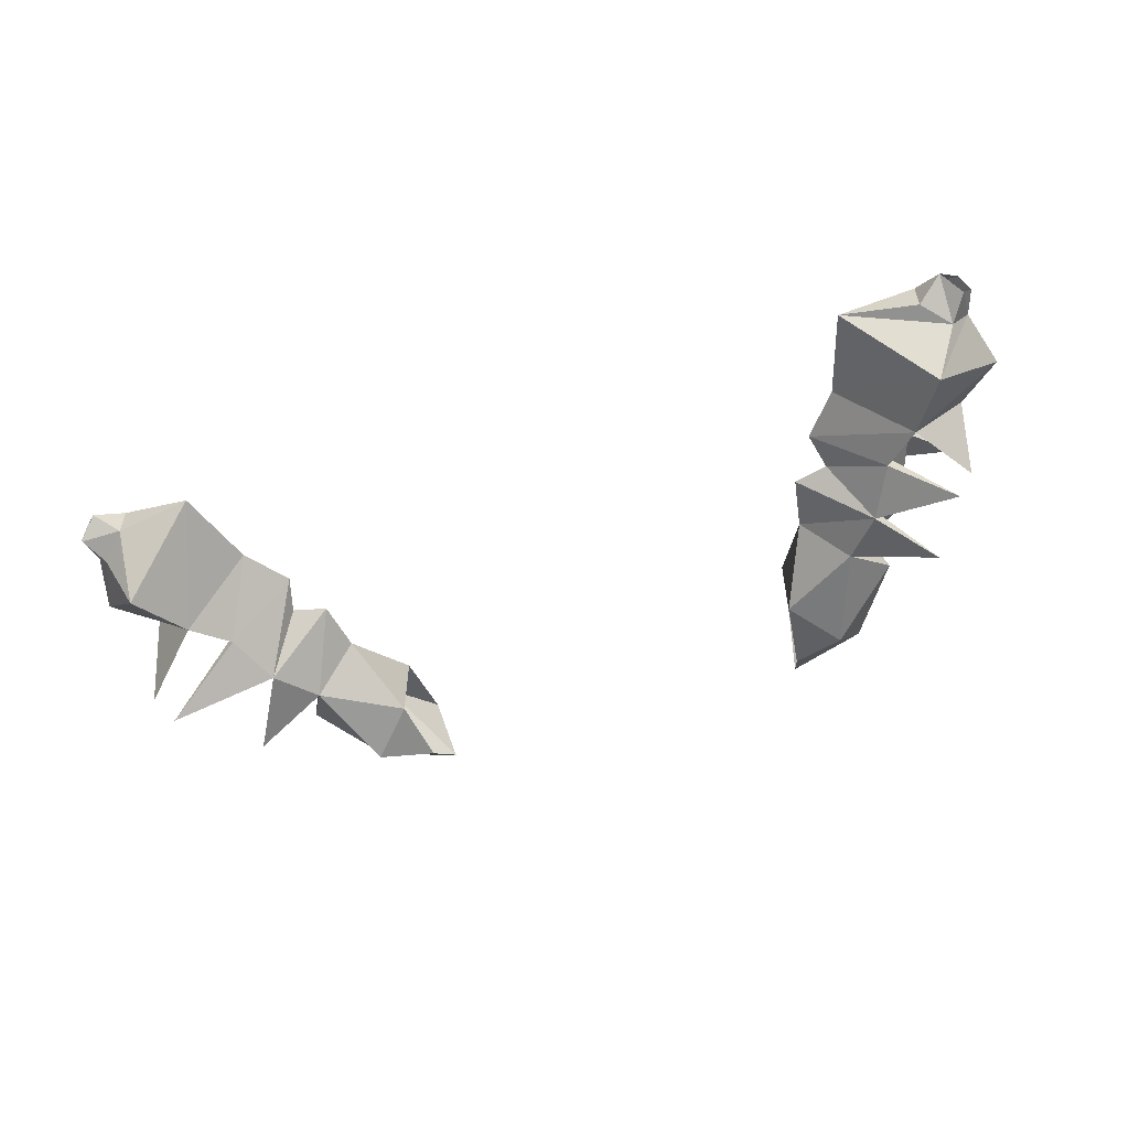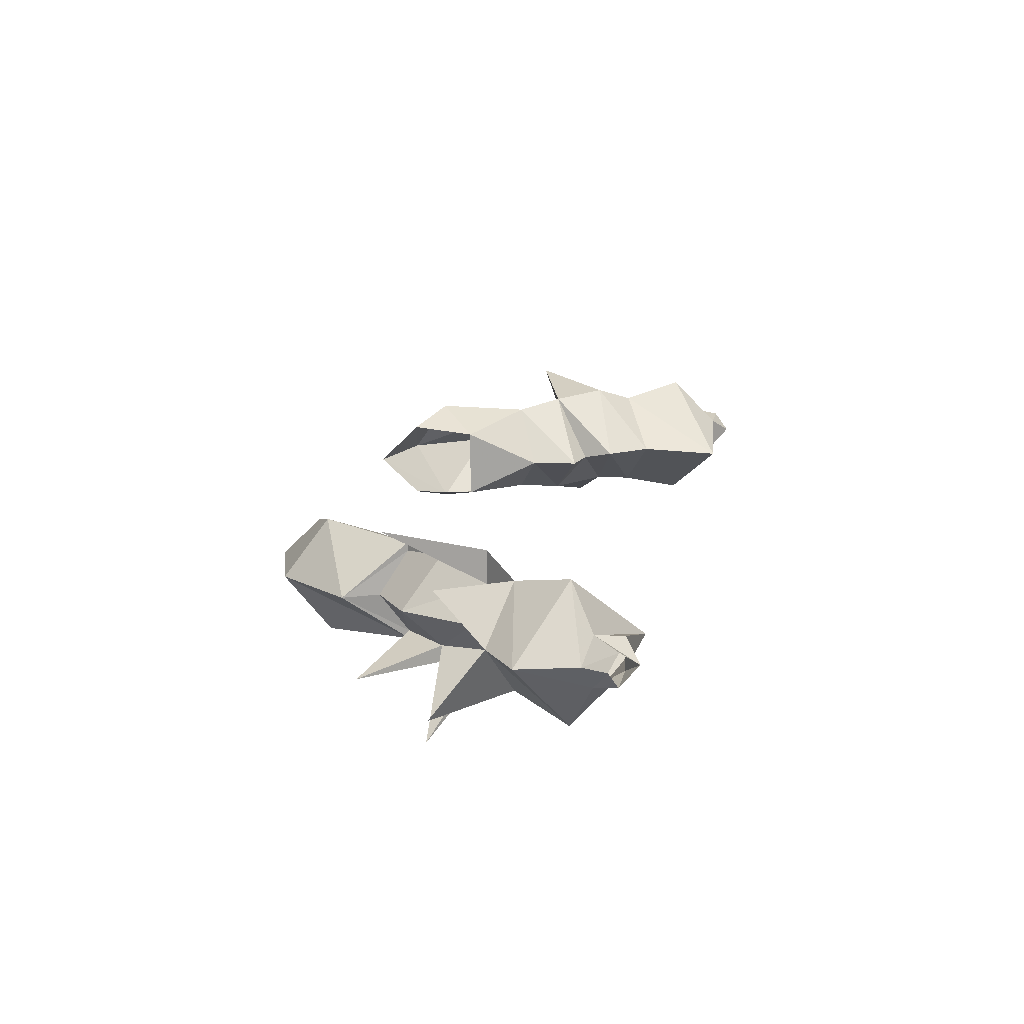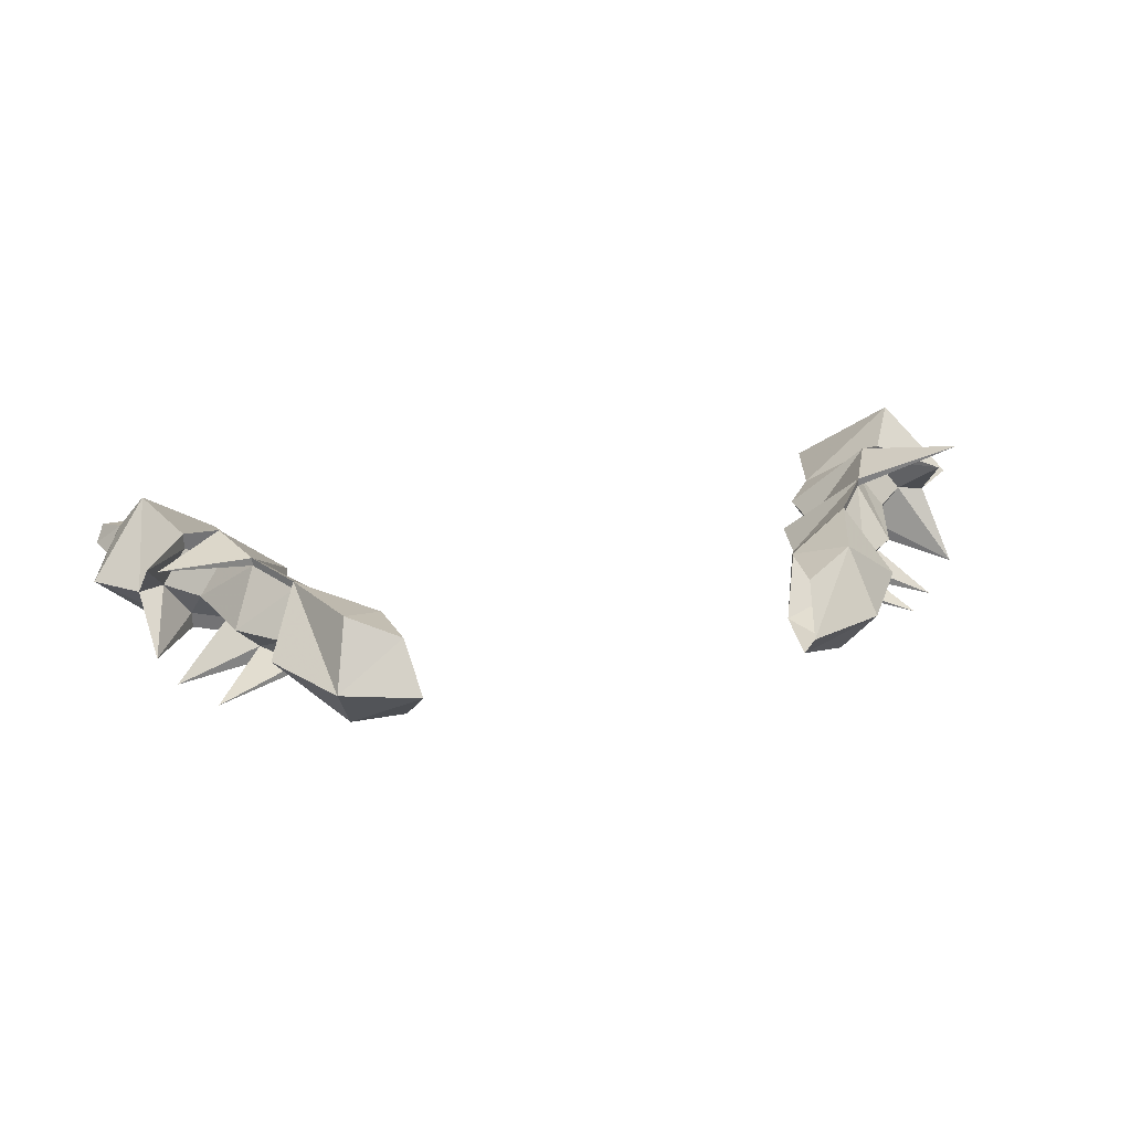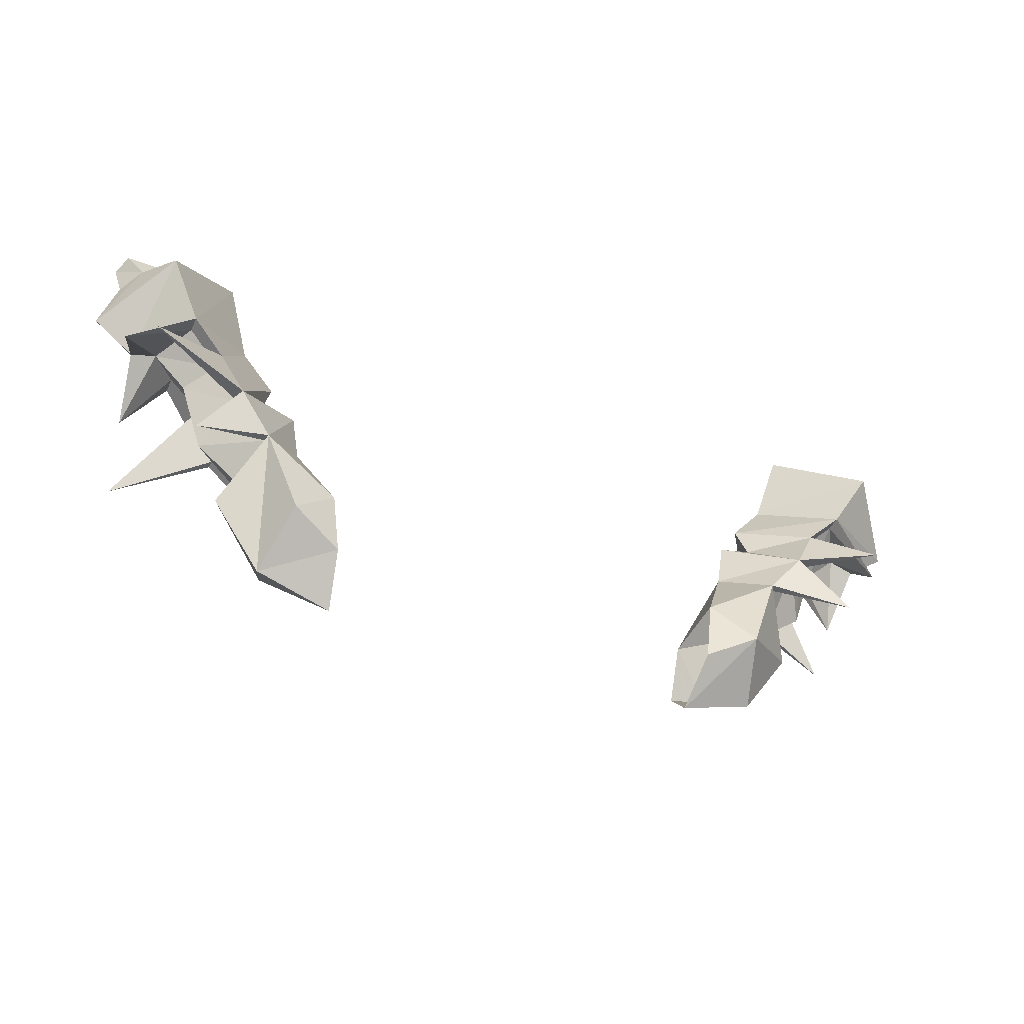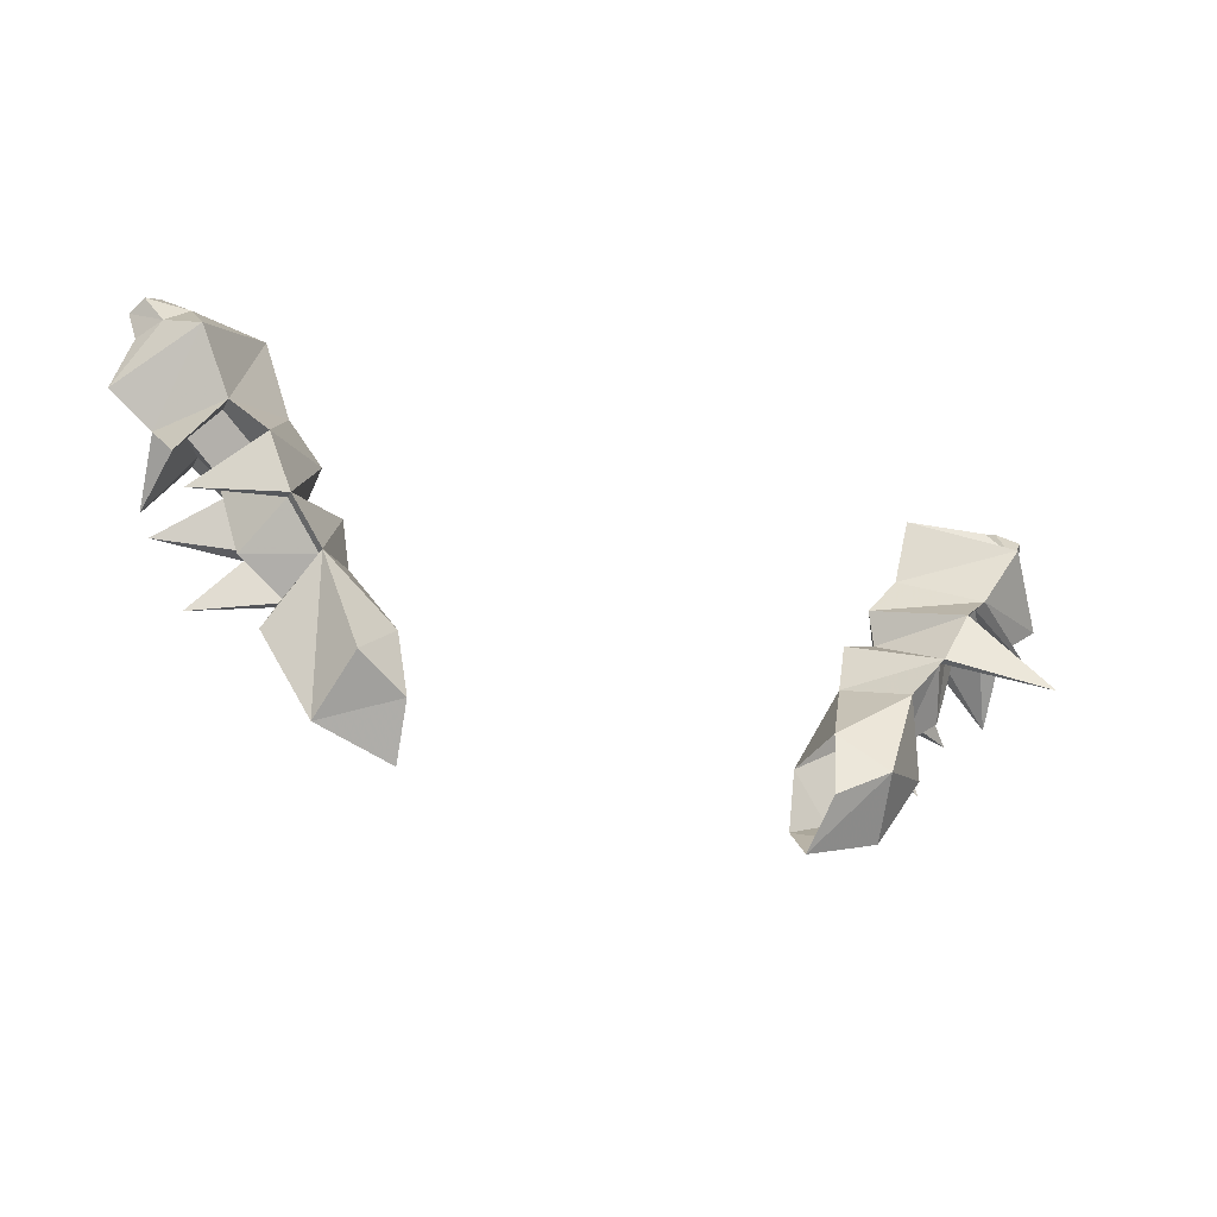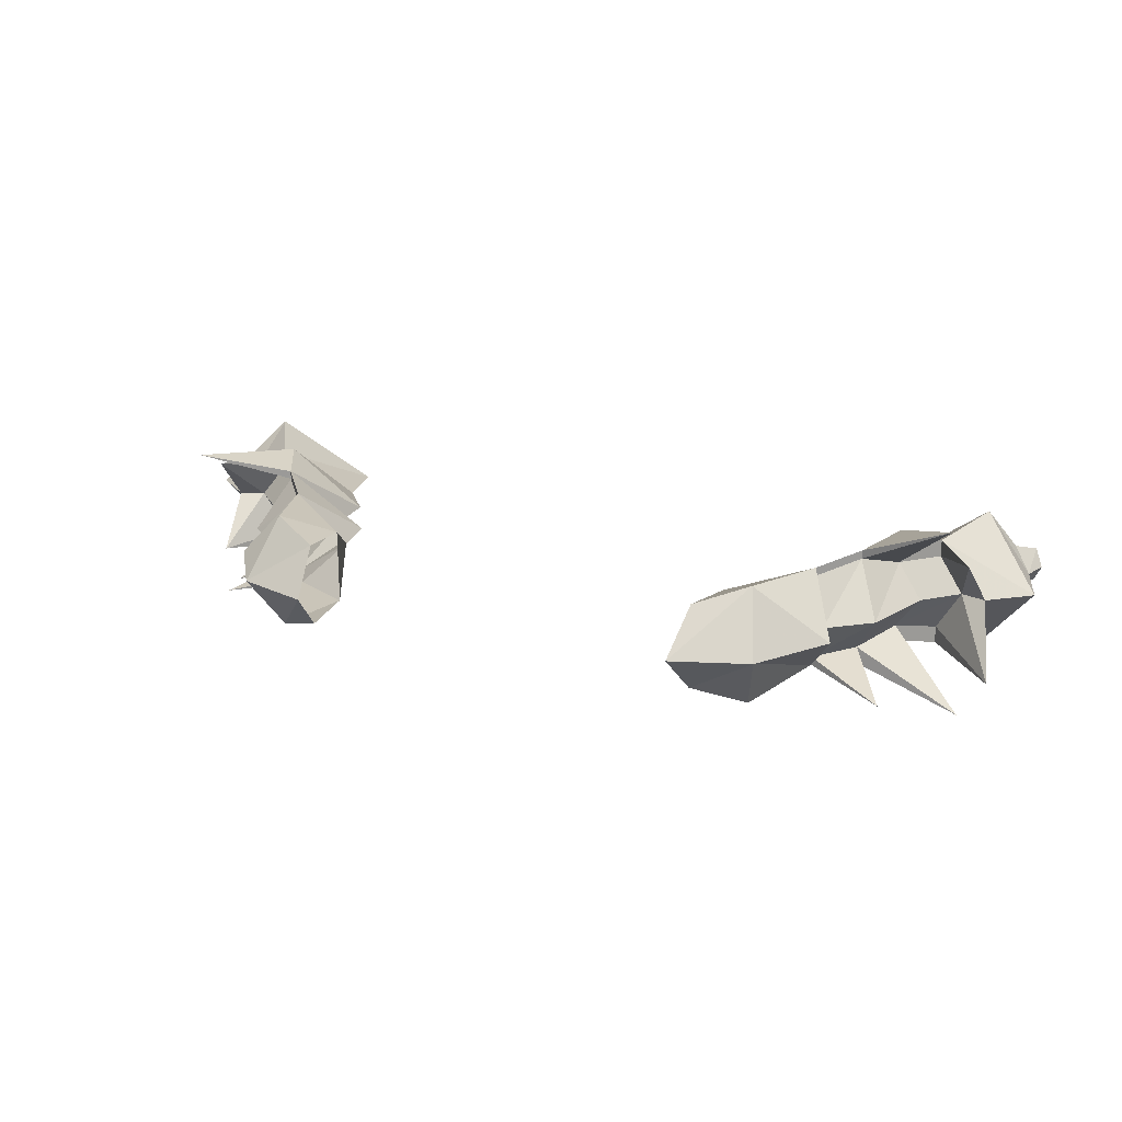
<metadata>
{"format":"obj","ext":"obj","renderer":"f3d","projection":"perspective","resolution":1024,"background":"white","views":[{"elev":-55.6,"azim":-162.0,"up":"+Z"},{"elev":16.8,"azim":101.6,"up":"+Z"},{"elev":29.3,"azim":-15.6,"up":"+Z"},{"elev":-43.7,"azim":156.7,"up":"+Y"},{"elev":-32.2,"azim":-25.1,"up":"+Y"},{"elev":20.1,"azim":23.5,"up":"+Z"}]}
</metadata>
<code>
v -0.25 -1.266 0.03906
v -0.2344 -1.227 0.09375
v -0.2656 -1.141 0.08594
v -0.2969 -1.195 0.03906
v -0.2344 -1.227 -0.01562
v -0.1797 -1.289 0.03906
v -0.1875 -1.25 0.07812
v -0.1953 -1.188 0.07031
v -0.2266 -1.117 0.03125
v -0.2344 -1.07 0.03125
v -0.2969 -1.102 0.09375
v -0.2969 -1.102 0.08594
v -0.2656 -1.141 0.07812
v -0.2812 -1.164 0.03906
v -0.2656 -1.141 0
v -0.2656 -1.141 -0.007812
v -0.1953 -1.188 0
v -0.1875 -1.25 0
v -0.3984 -1.039 0.03906
v -0.3516 -1.023 0.08594
v -0.3828 -0.9688 0.1016
v -0.4375 -1.008 0.03906
v -0.3516 -1.023 -0.01562
v -0.3906 -1.086 -0.007812
v -0.375 -1.031 0.03906
v -0.3906 -1.086 0.08594
v -0.3516 -1.023 0.07031
v -0.3203 -1.055 0.1016
v -0.2891 -0.9922 0.03906
v -0.3125 -0.9141 0.03125
v -0.3828 -0.9219 0.05469
v -0.4062 -0.9453 0.0625
v -0.4219 -0.9531 0.03906
v -0.3828 -0.9688 -0.03125
v -0.2578 -1.031 0.03906
v -0.3203 -1.055 -0.007812
v -0.3203 -1.055 0.007812
v -0.3516 -1.023 0
v -0.3438 -1.062 0.03906
v -0.3203 -1.055 0.07031
v -0.3828 -0.9219 0.02344
v -0.4062 -0.9062 0.03906
v -0.4062 -0.9453 0.01562
v -0.4219 -0.9219 0.02344
v -0.4297 -0.9297 0.03906
v -0.4219 -0.9219 0.05469
v -0.2969 -1.102 -0.01562
v -0.2656 -1.062 0.03125
v -0.3828 -1.133 0.1094
v -0.3203 -1.133 0.03906
v -0.2969 -1.102 0
v -0.3438 -1.156 -0.02344
v -0.375 -1.086 -0.03906
v 0.2344 -1.227 0.09375
v 0.25 -1.266 0.03906
v 0.2969 -1.195 0.03906
v 0.2656 -1.141 0.08594
v 0.1953 -1.188 0.07031
v 0.1875 -1.25 0.07812
v 0.1797 -1.289 0.03906
v 0.1875 -1.25 0
v 0.2344 -1.227 -0.01562
v 0.2656 -1.141 -0.007812
v 0.2656 -1.141 0
v 0.2812 -1.164 0.03906
v 0.2656 -1.141 0.07812
v 0.2969 -1.102 0.09375
v 0.2266 -1.117 0.03125
v 0.1953 -1.188 0
v 0.3516 -1.023 0.08594
v 0.3984 -1.039 0.03906
v 0.4375 -1.008 0.03906
v 0.3828 -0.9688 0.1016
v 0.2891 -0.9922 0.03906
v 0.2578 -1.031 0.03906
v 0.3203 -1.055 0.1016
v 0.3516 -1.023 0.07031
v 0.3906 -1.086 0.08594
v 0.375 -1.031 0.03906
v 0.4141 -1.086 -0.02344
v 0.3516 -1.023 -0.01562
v 0.3828 -0.9688 -0.03125
v 0.4062 -0.9453 0.01562
v 0.4219 -0.9531 0.03906
v 0.4062 -0.9453 0.0625
v 0.3125 -0.9141 0.03125
v 0.3203 -1.055 -0.007812
v 0.2969 -1.102 -0.01562
v 0.2656 -1.062 0.03125
v 0.3828 -1.133 0.1328
v 0.3203 -1.055 0.07031
v 0.3438 -1.062 0.03906
v 0.3828 -0.9219 0.02344
v 0.3828 -0.9219 0.05469
v 0.4062 -0.9062 0.03906
v 0.4219 -0.9219 0.02344
v 0.4219 -0.9219 0.05469
v 0.4297 -0.9297 0.03906
v 0.2344 -1.07 0.03125
v 0.3359 -1.172 -0.02344
v 0.2969 -1.102 0
v 0.3203 -1.133 0.03906
v 0.2969 -1.102 0.08594
v 0.3203 -1.055 0.007812
v 0.3516 -1.023 0
v 0.3906 -1.094 -0.05469
f 1 2 3
f 1 3 4
f 1 4 5
f 1 5 6
f 1 6 7
f 1 7 2
f 2 7 8
f 2 8 3
f 3 8 9
f 4 16 5
f 5 16 17
f 5 17 18
f 5 18 6
f 9 8 17
f 9 17 16
f 54 55 56
f 54 56 57
f 54 57 58
f 54 58 59
f 54 59 60
f 54 60 55
f 55 60 61
f 55 61 62
f 55 62 63
f 55 63 56
f 57 68 58
f 58 68 69
f 69 68 63
f 69 63 62
f 69 62 61
f 3 9 10
f 3 10 11
f 9 16 47
f 9 47 10
f 57 67 68
f 68 67 99
f 68 99 63
f 63 99 88
f 3 11 12
f 3 12 13
f 3 13 4
f 4 13 14
f 4 14 15
f 4 15 16
f 20 27 28
f 23 36 37
f 23 37 38
f 24 38 25
f 25 27 26
f 12 49 40
f 15 51 52
f 51 37 53
f 28 27 40
f 56 63 64
f 56 64 65
f 56 65 66
f 56 66 57
f 57 66 67
f 70 76 77
f 76 91 77
f 77 79 78
f 64 100 101
f 66 103 67
f 90 103 91
f 79 105 80
f 81 105 87
f 87 105 104
f 101 106 104
f 19 20 21
f 19 21 22
f 19 22 23
f 19 23 24
f 19 26 20
f 20 28 29
f 20 29 30
f 20 30 21
f 22 34 23
f 23 34 29
f 23 29 35
f 23 35 36
f 11 28 49
f 16 52 47
f 47 53 36
f 28 35 29
f 29 34 30
f 70 71 72
f 70 72 73
f 70 73 74
f 70 74 75
f 70 75 76
f 70 78 71
f 71 80 81
f 71 81 82
f 71 82 72
f 73 86 74
f 74 86 81
f 74 81 87
f 74 87 75
f 76 67 90
f 63 88 100
f 87 106 88
f 81 86 82
f 19 24 25
f 19 25 26
f 20 26 27
f 21 30 31
f 21 31 32
f 21 32 22
f 22 32 33
f 22 33 34
f 23 38 24
f 41 31 30
f 41 30 43
f 10 47 48
f 10 48 11
f 11 49 12
f 15 52 16
f 47 52 51
f 47 51 53
f 30 34 43
f 43 34 33
f 53 37 36
f 28 40 49
f 70 77 78
f 71 78 79
f 71 79 80
f 72 82 83
f 72 83 84
f 72 84 73
f 73 84 85
f 73 85 86
f 76 90 91
f 93 83 82
f 93 82 86
f 93 86 94
f 94 86 85
f 63 100 64
f 67 103 90
f 80 105 81
f 87 104 106
f 88 106 101
f 88 101 100
f 67 89 99
f 99 89 88
f 25 38 39
f 25 39 40
f 25 40 27
f 12 50 13
f 13 50 14
f 14 50 51
f 14 51 15
f 39 38 37
f 77 91 92
f 77 92 79
f 64 101 102
f 64 102 65
f 65 102 103
f 65 103 66
f 92 104 79
f 79 104 105
f 41 42 31
f 41 43 42
f 42 43 44
f 44 43 33
f 44 33 45
f 45 33 32
f 45 32 46
f 46 32 31
f 46 31 42
f 12 40 39
f 12 39 50
f 50 39 37
f 50 37 51
f 93 94 95
f 93 95 96
f 93 96 83
f 94 85 95
f 95 85 97
f 97 85 84
f 97 84 98
f 98 84 83
f 98 83 96
f 91 103 102
f 91 102 92
f 92 102 101
f 92 101 104
f 11 48 35
f 11 35 28
f 47 36 48
f 48 36 35
f 75 87 88
f 75 88 89
f 75 89 76
f 76 89 67

</code>
